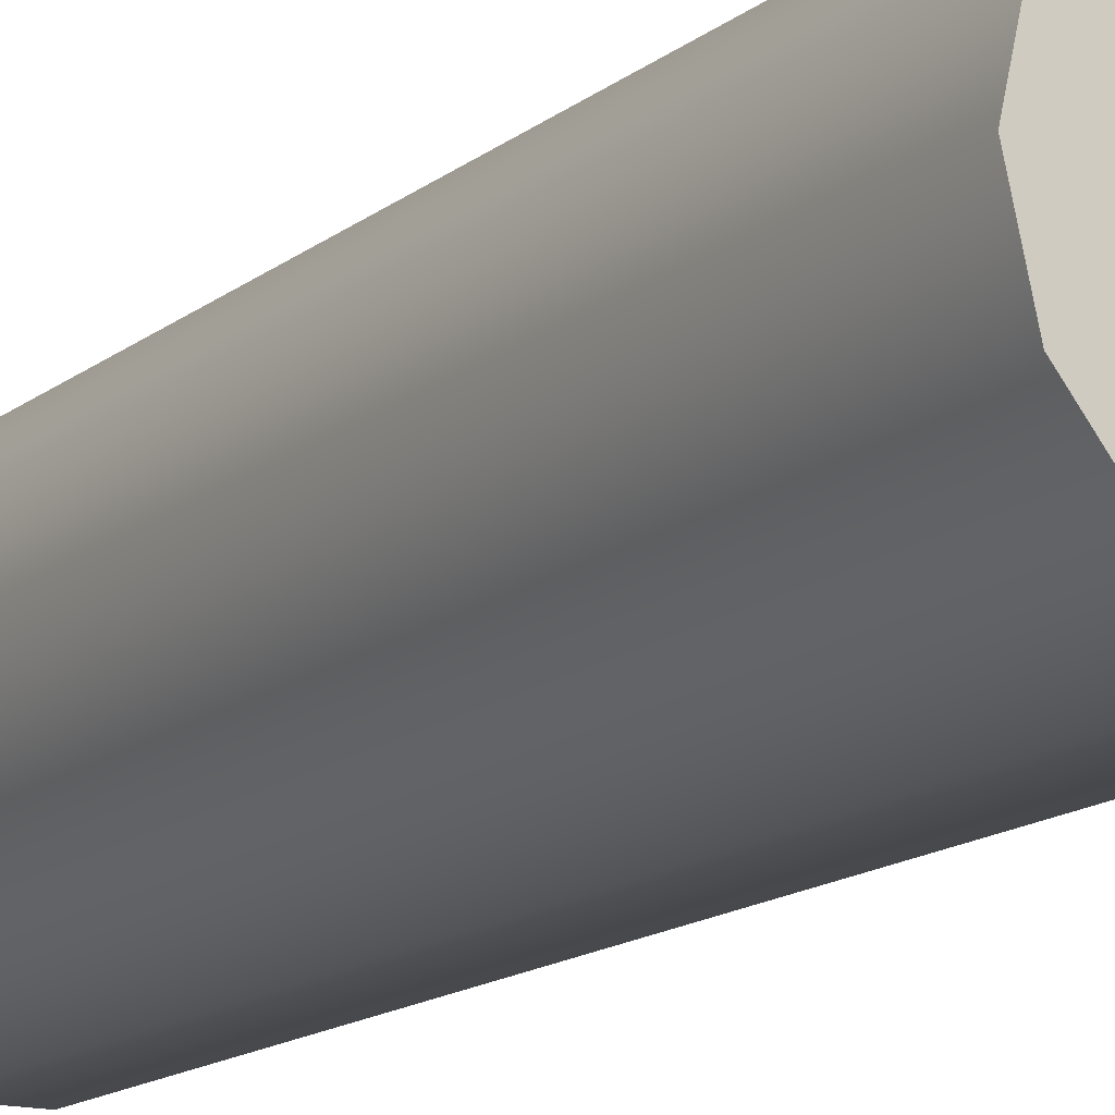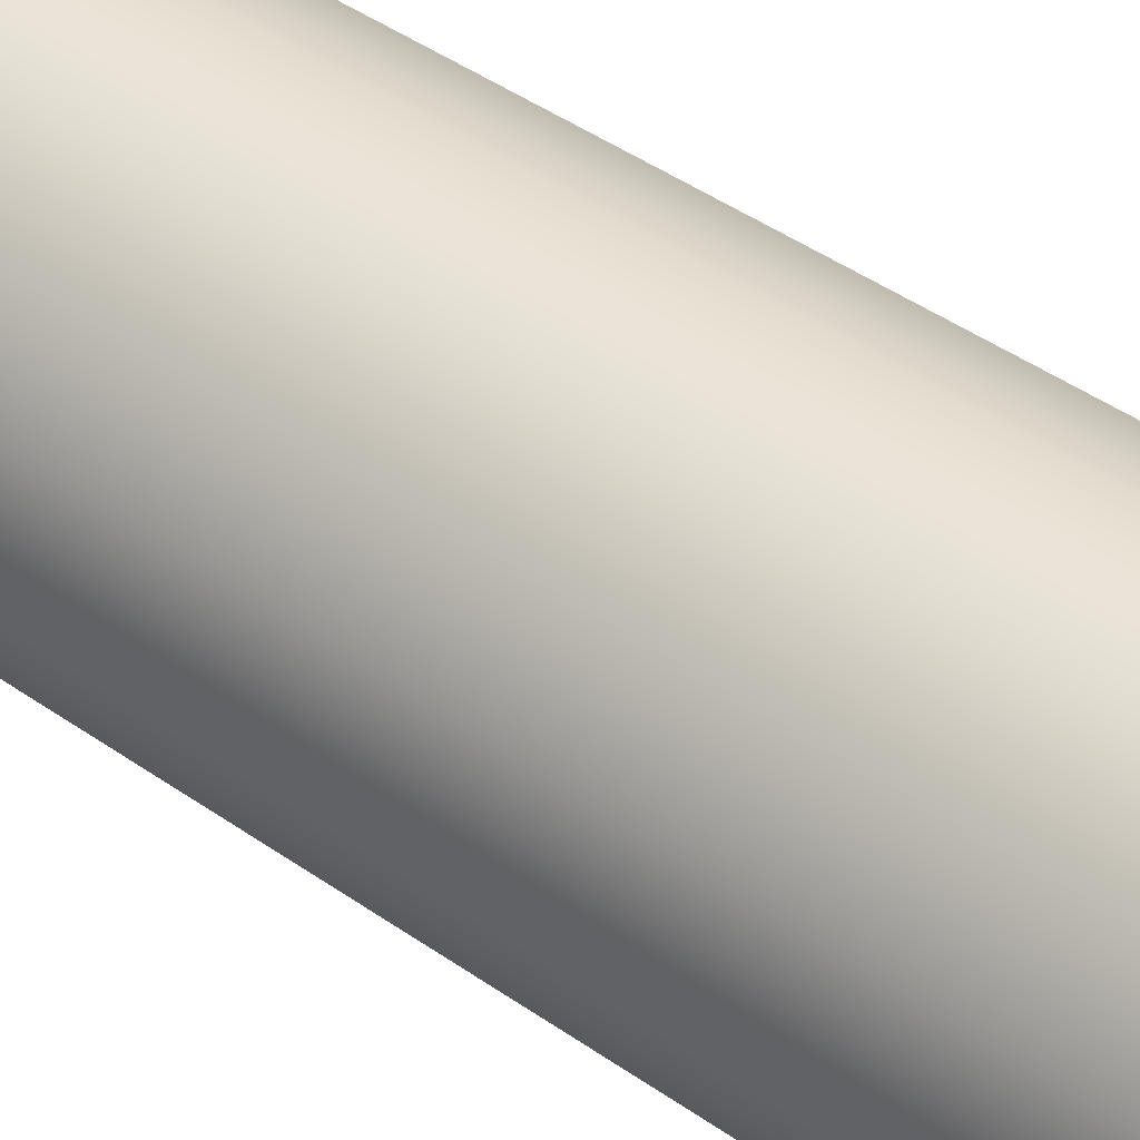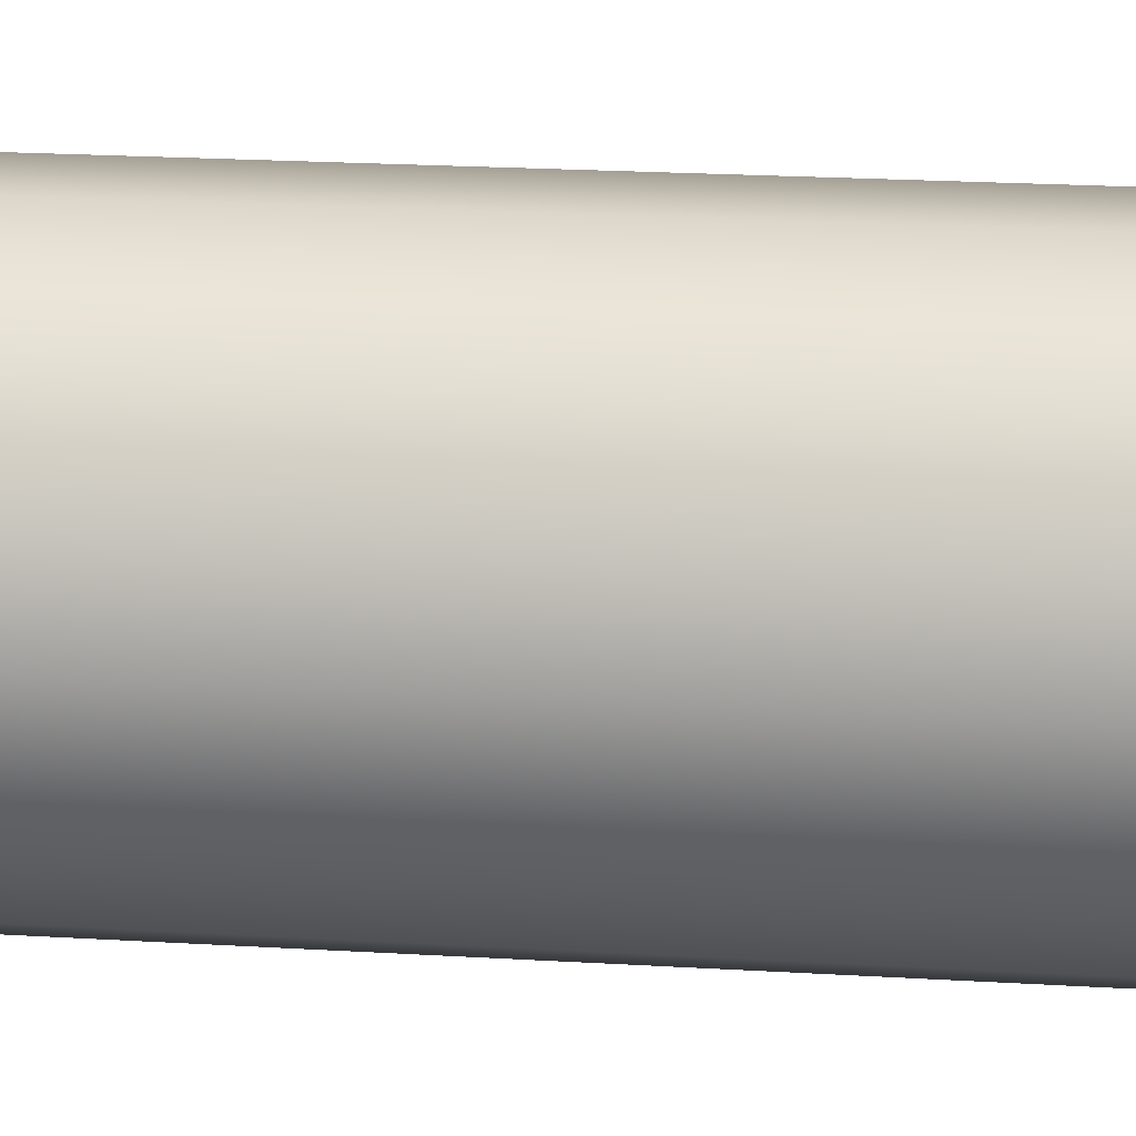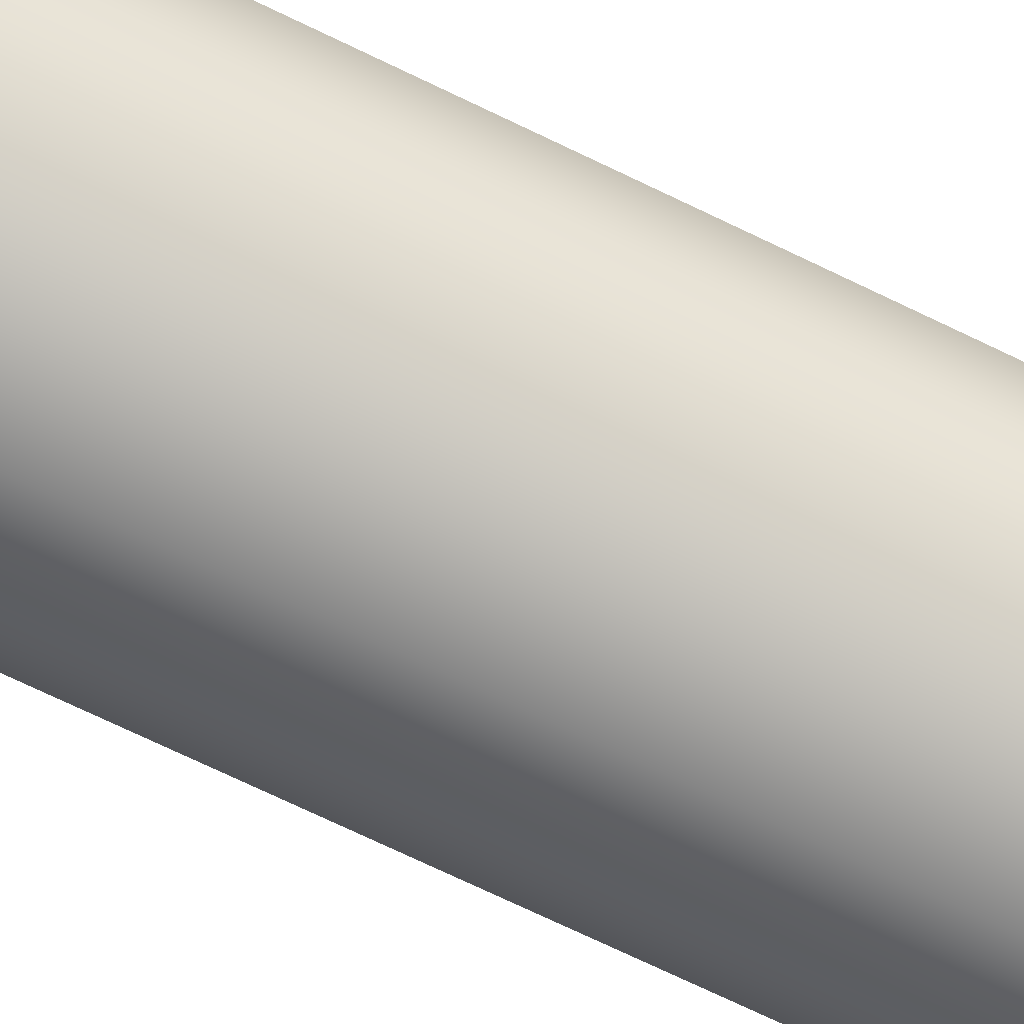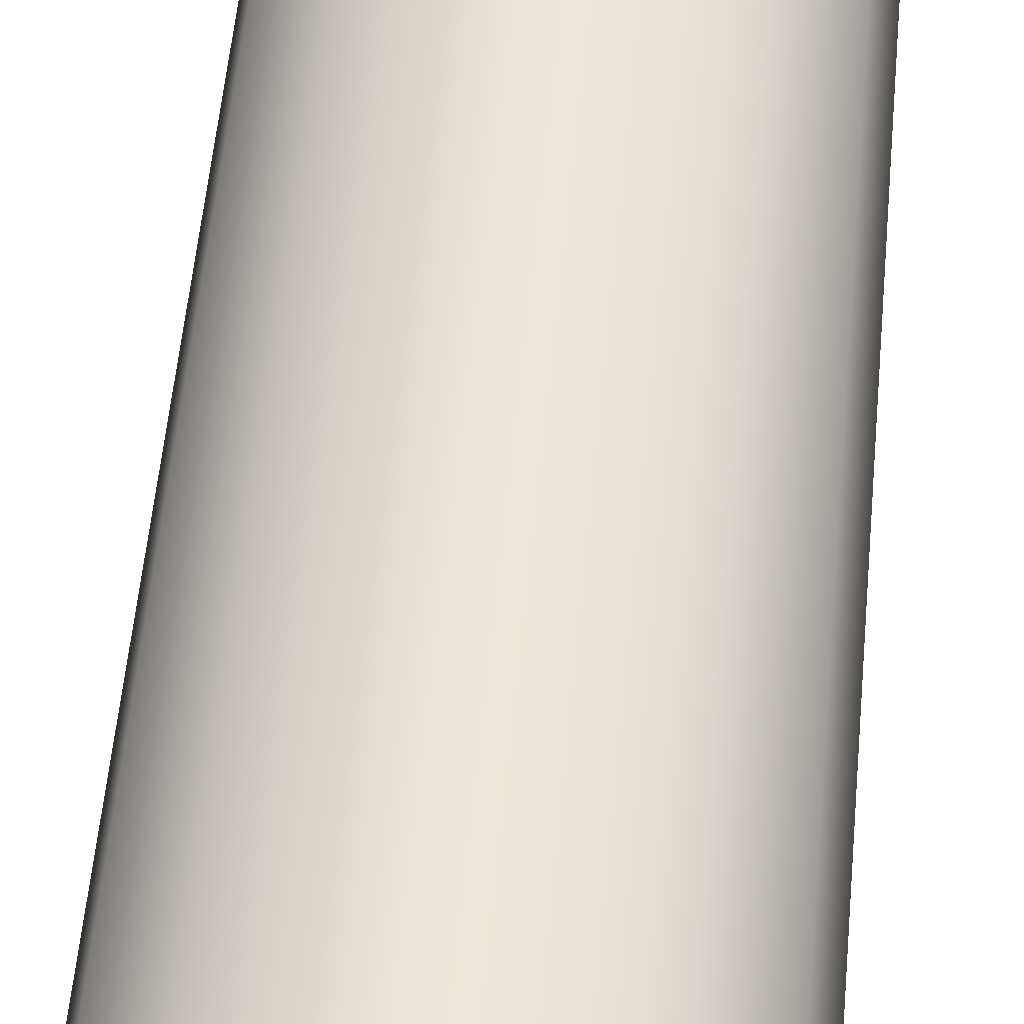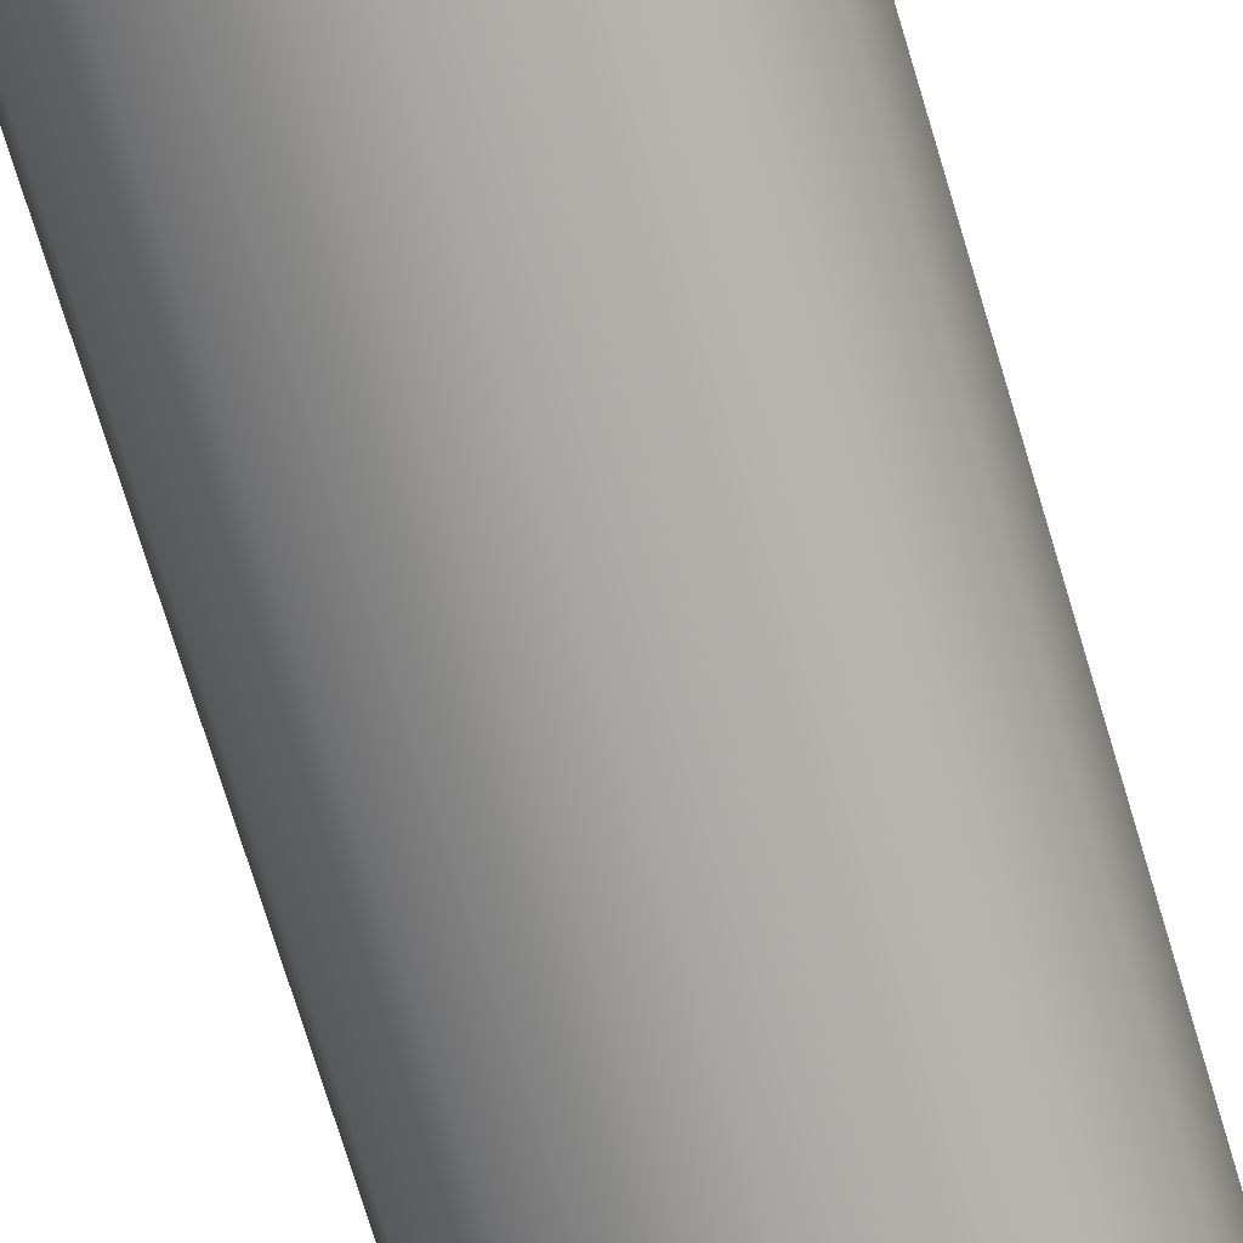
<metadata>
{"format":"obj","ext":"obj","renderer":"f3d","projection":"perspective","resolution":1024,"background":"white","views":[{"elev":-14.4,"azim":148.9,"up":"+Z"},{"elev":42.6,"azim":-49.7,"up":"+Z"},{"elev":17.9,"azim":97.3,"up":"+Z"},{"elev":-74.2,"azim":-115.5,"up":"+Z"},{"elev":51.6,"azim":5.0,"up":"+Z"},{"elev":-73.7,"azim":16.8,"up":"+Z"}]}
</metadata>
<code>
g silencer_tbac_thunder_beast_ultra_5_762x51_LOD1
v -0.01904 -0.08304 0.0001887
v -0.01904 0.04396 0.0001887
v -0.01716 0.04396 0.008454
v -0.01716 -0.08304 0.008454
v -0.01187 0.04396 0.01508
v -0.01187 -0.08304 0.01508
v -0.004233 0.04396 0.01876
v -0.004233 -0.08304 0.01876
v 0.004245 0.04396 0.01876
v 0.004245 -0.08304 0.01876
v 0.01188 0.04396 0.01508
v 0.01188 -0.08304 0.01508
v 0.01717 0.04396 0.008454
v 0.01717 -0.08304 0.008454
v 0.01906 0.04396 0.0001887
v 0.01906 -0.08304 0.0001887
v 0.01717 0.04396 -0.008077
v 0.01717 -0.08304 -0.008077
v 0.01188 0.04396 -0.01471
v 0.01188 -0.08304 -0.01471
v 0.004245 0.04396 -0.01838
v 0.004245 -0.08304 -0.01838
v -0.004233 0.04396 -0.01838
v -0.004233 -0.08304 -0.01838
v -0.004233 -0.08304 -0.01838
v -0.004233 0.04396 -0.01838
v -0.01187 0.04396 -0.01471
v -0.01187 -0.08304 -0.01471
v -0.01716 0.04396 -0.008077
v -0.01716 -0.08304 -0.008077
v 0.01717 0.04396 0.008454
v -0.01716 0.04396 0.008454
v -0.01904 0.04396 0.0001887
v 0.01906 0.04396 0.0001887
v 0.01188 0.04396 0.01508
v -0.01187 0.04396 0.01508
v 0.004245 0.04396 0.01876
v -0.004233 0.04396 0.01876
v -0.01716 0.04396 -0.008077
v 0.01717 0.04396 -0.008077
v 0.01906 0.04396 0.0001887
v -0.01904 0.04396 0.0001887
v -0.01187 0.04396 -0.01471
v 0.01188 0.04396 -0.01471
v -0.004233 0.04396 -0.01838
v 0.004245 0.04396 -0.01838
v 0.01717 -0.08304 -0.008077
v -0.01716 -0.08304 -0.008077
v -0.01904 -0.08304 0.0001887
v 0.01906 -0.08304 0.0001887
v 0.01188 -0.08304 -0.01471
v -0.01187 -0.08304 -0.01471
v 0.004245 -0.08304 -0.01838
v -0.004233 -0.08304 -0.01838
v -0.01716 -0.08304 0.008454
v 0.01717 -0.08304 0.008454
v 0.01906 -0.08304 0.0001887
v -0.01904 -0.08304 0.0001887
v -0.01187 -0.08304 0.01508
v 0.01188 -0.08304 0.01508
v -0.004233 -0.08304 0.01876
v 0.004245 -0.08304 0.01876
g silencer_tbac_thunder_beast_ultra_5_762x51_LOD1_0
f 3 2 1
f 4 3 1
f 5 3 4
f 6 5 4
f 7 5 6
f 8 7 6
f 9 7 8
f 10 9 8
f 11 9 10
f 12 11 10
f 13 11 12
f 14 13 12
f 15 13 14
f 16 15 14
f 17 15 16
f 18 17 16
f 19 17 18
f 20 19 18
f 21 19 20
f 22 21 20
f 23 21 22
f 24 23 22
f 27 26 25
f 28 27 25
f 29 27 28
f 30 29 28
f 2 29 30
f 1 2 30
f 33 32 31
f 34 33 31
f 31 32 35
f 32 36 35
f 37 35 36
f 38 37 36
f 41 40 39
f 42 41 39
f 39 40 43
f 40 44 43
f 45 43 44
f 46 45 44
f 49 48 47
f 50 49 47
f 47 48 51
f 48 52 51
f 53 51 52
f 54 53 52
f 57 56 55
f 58 57 55
f 55 56 59
f 56 60 59
f 61 59 60
f 62 61 60

</code>
